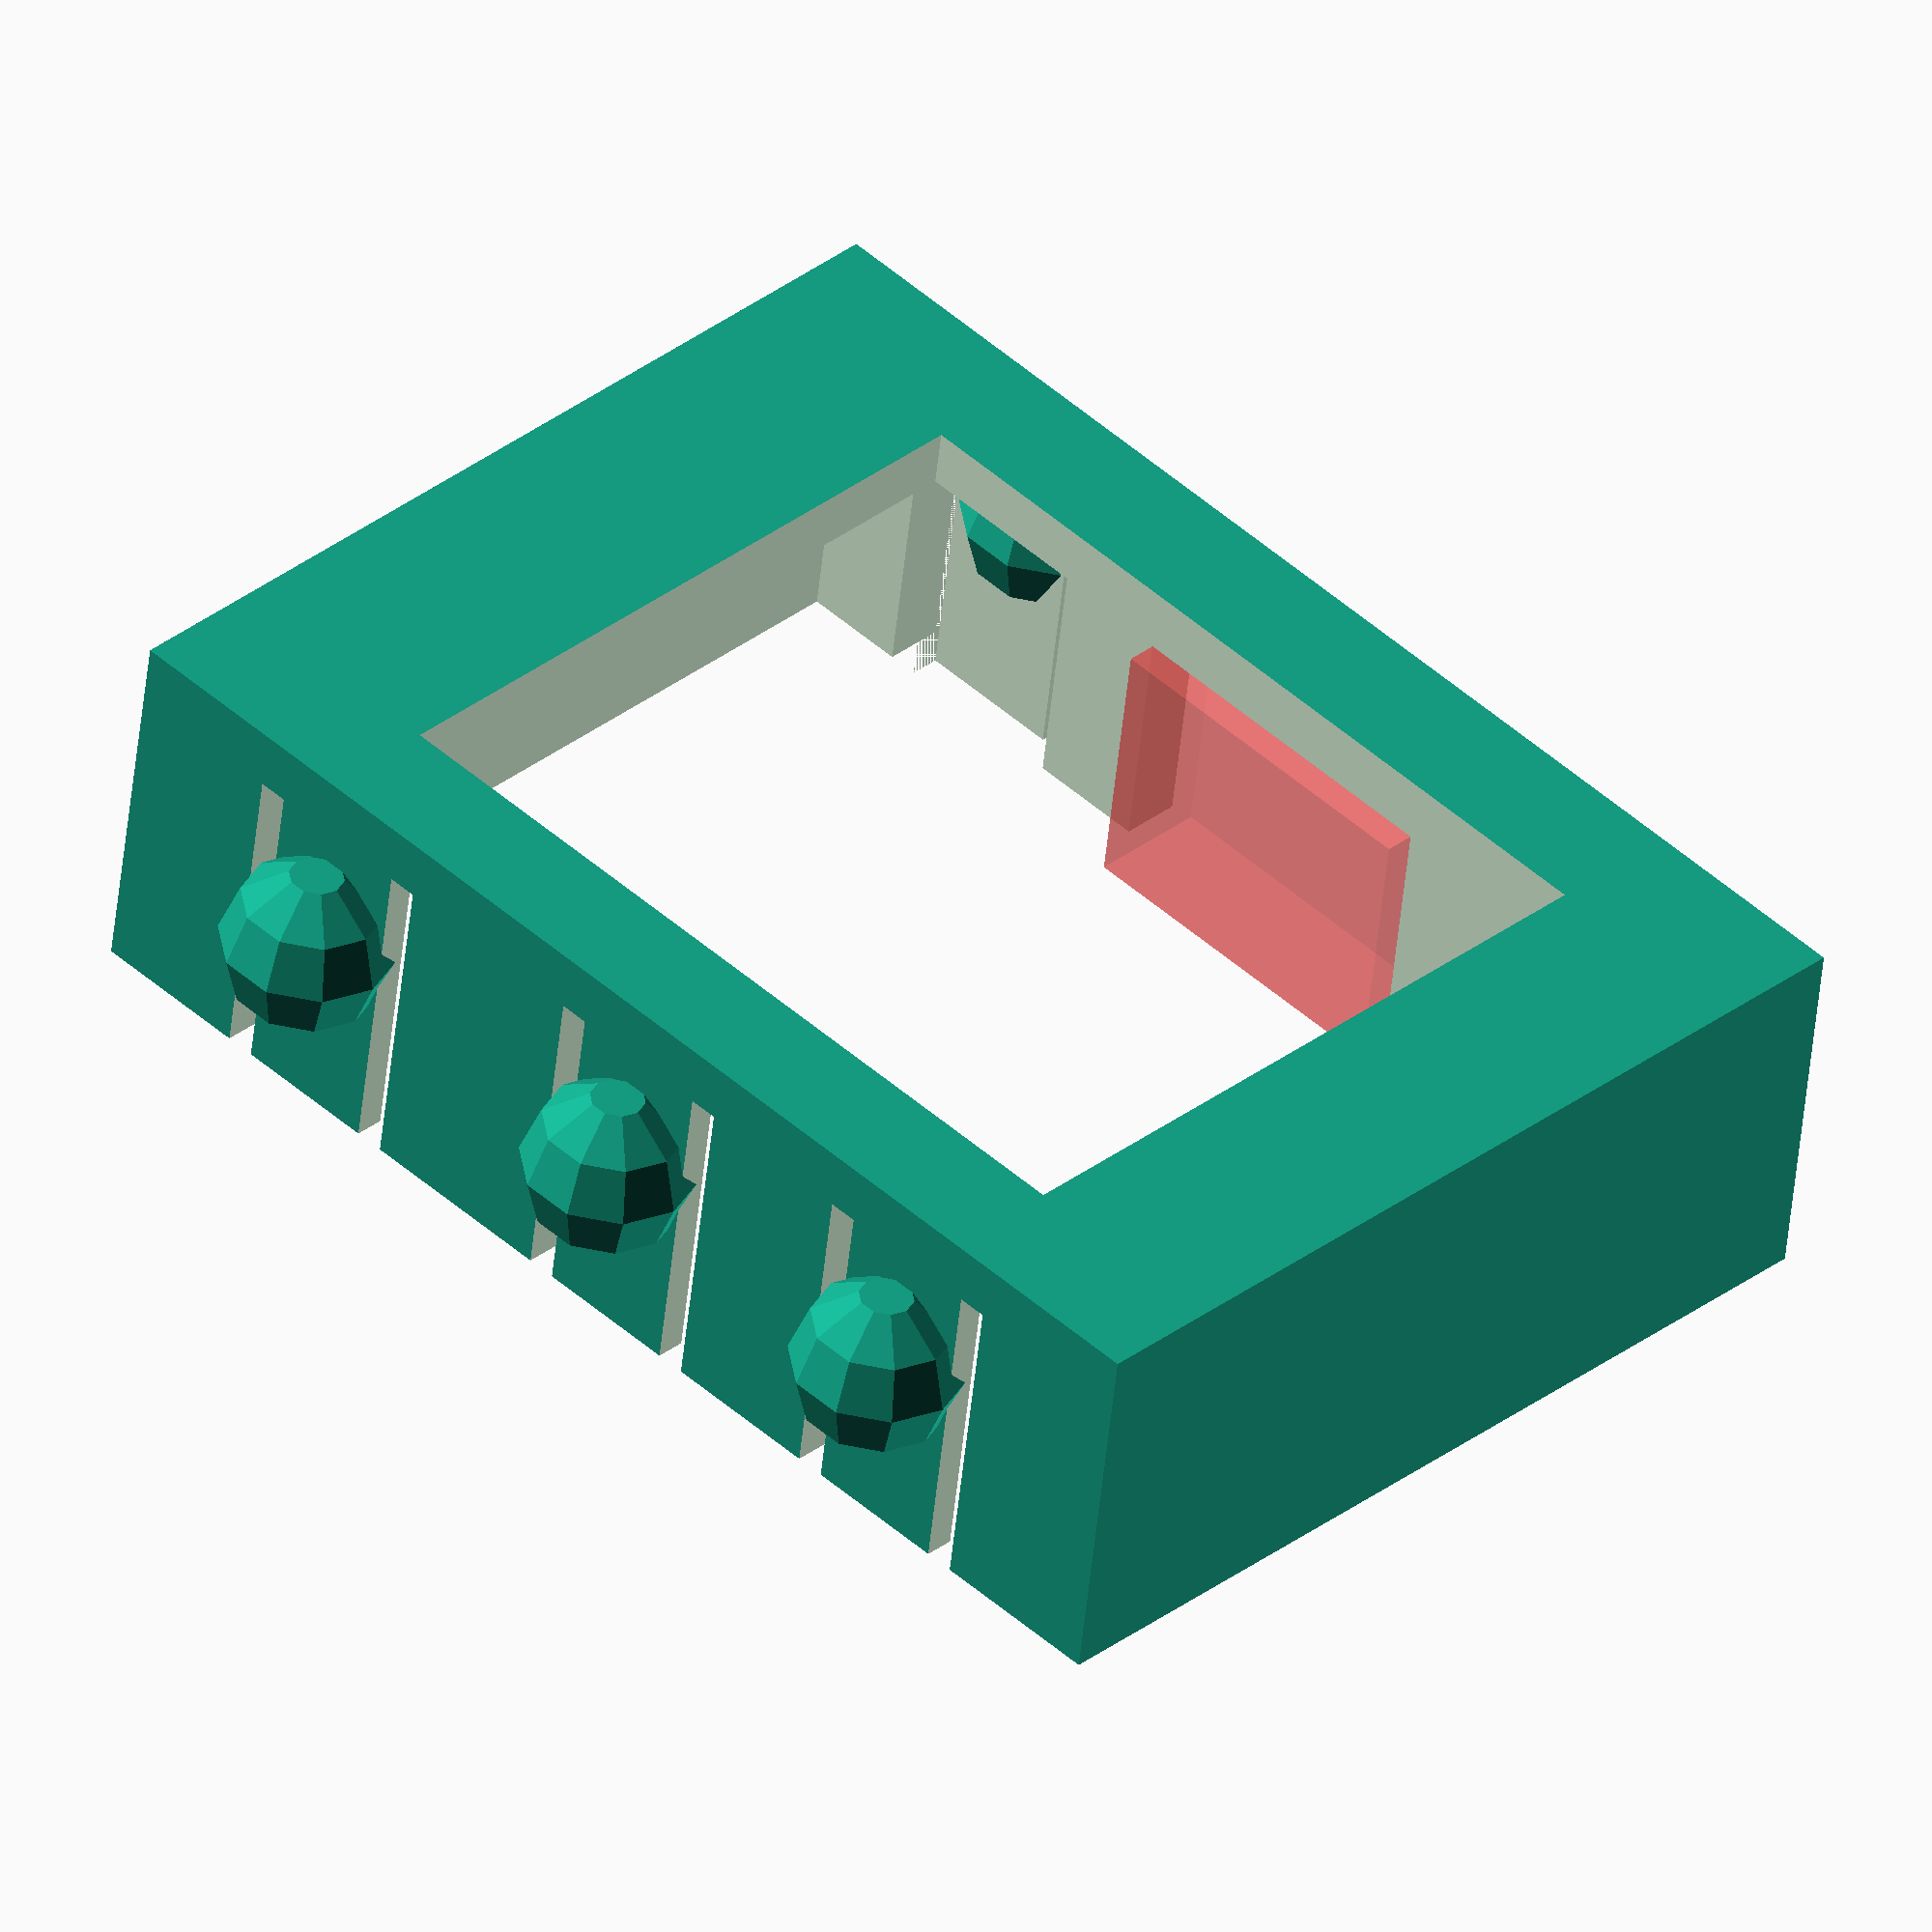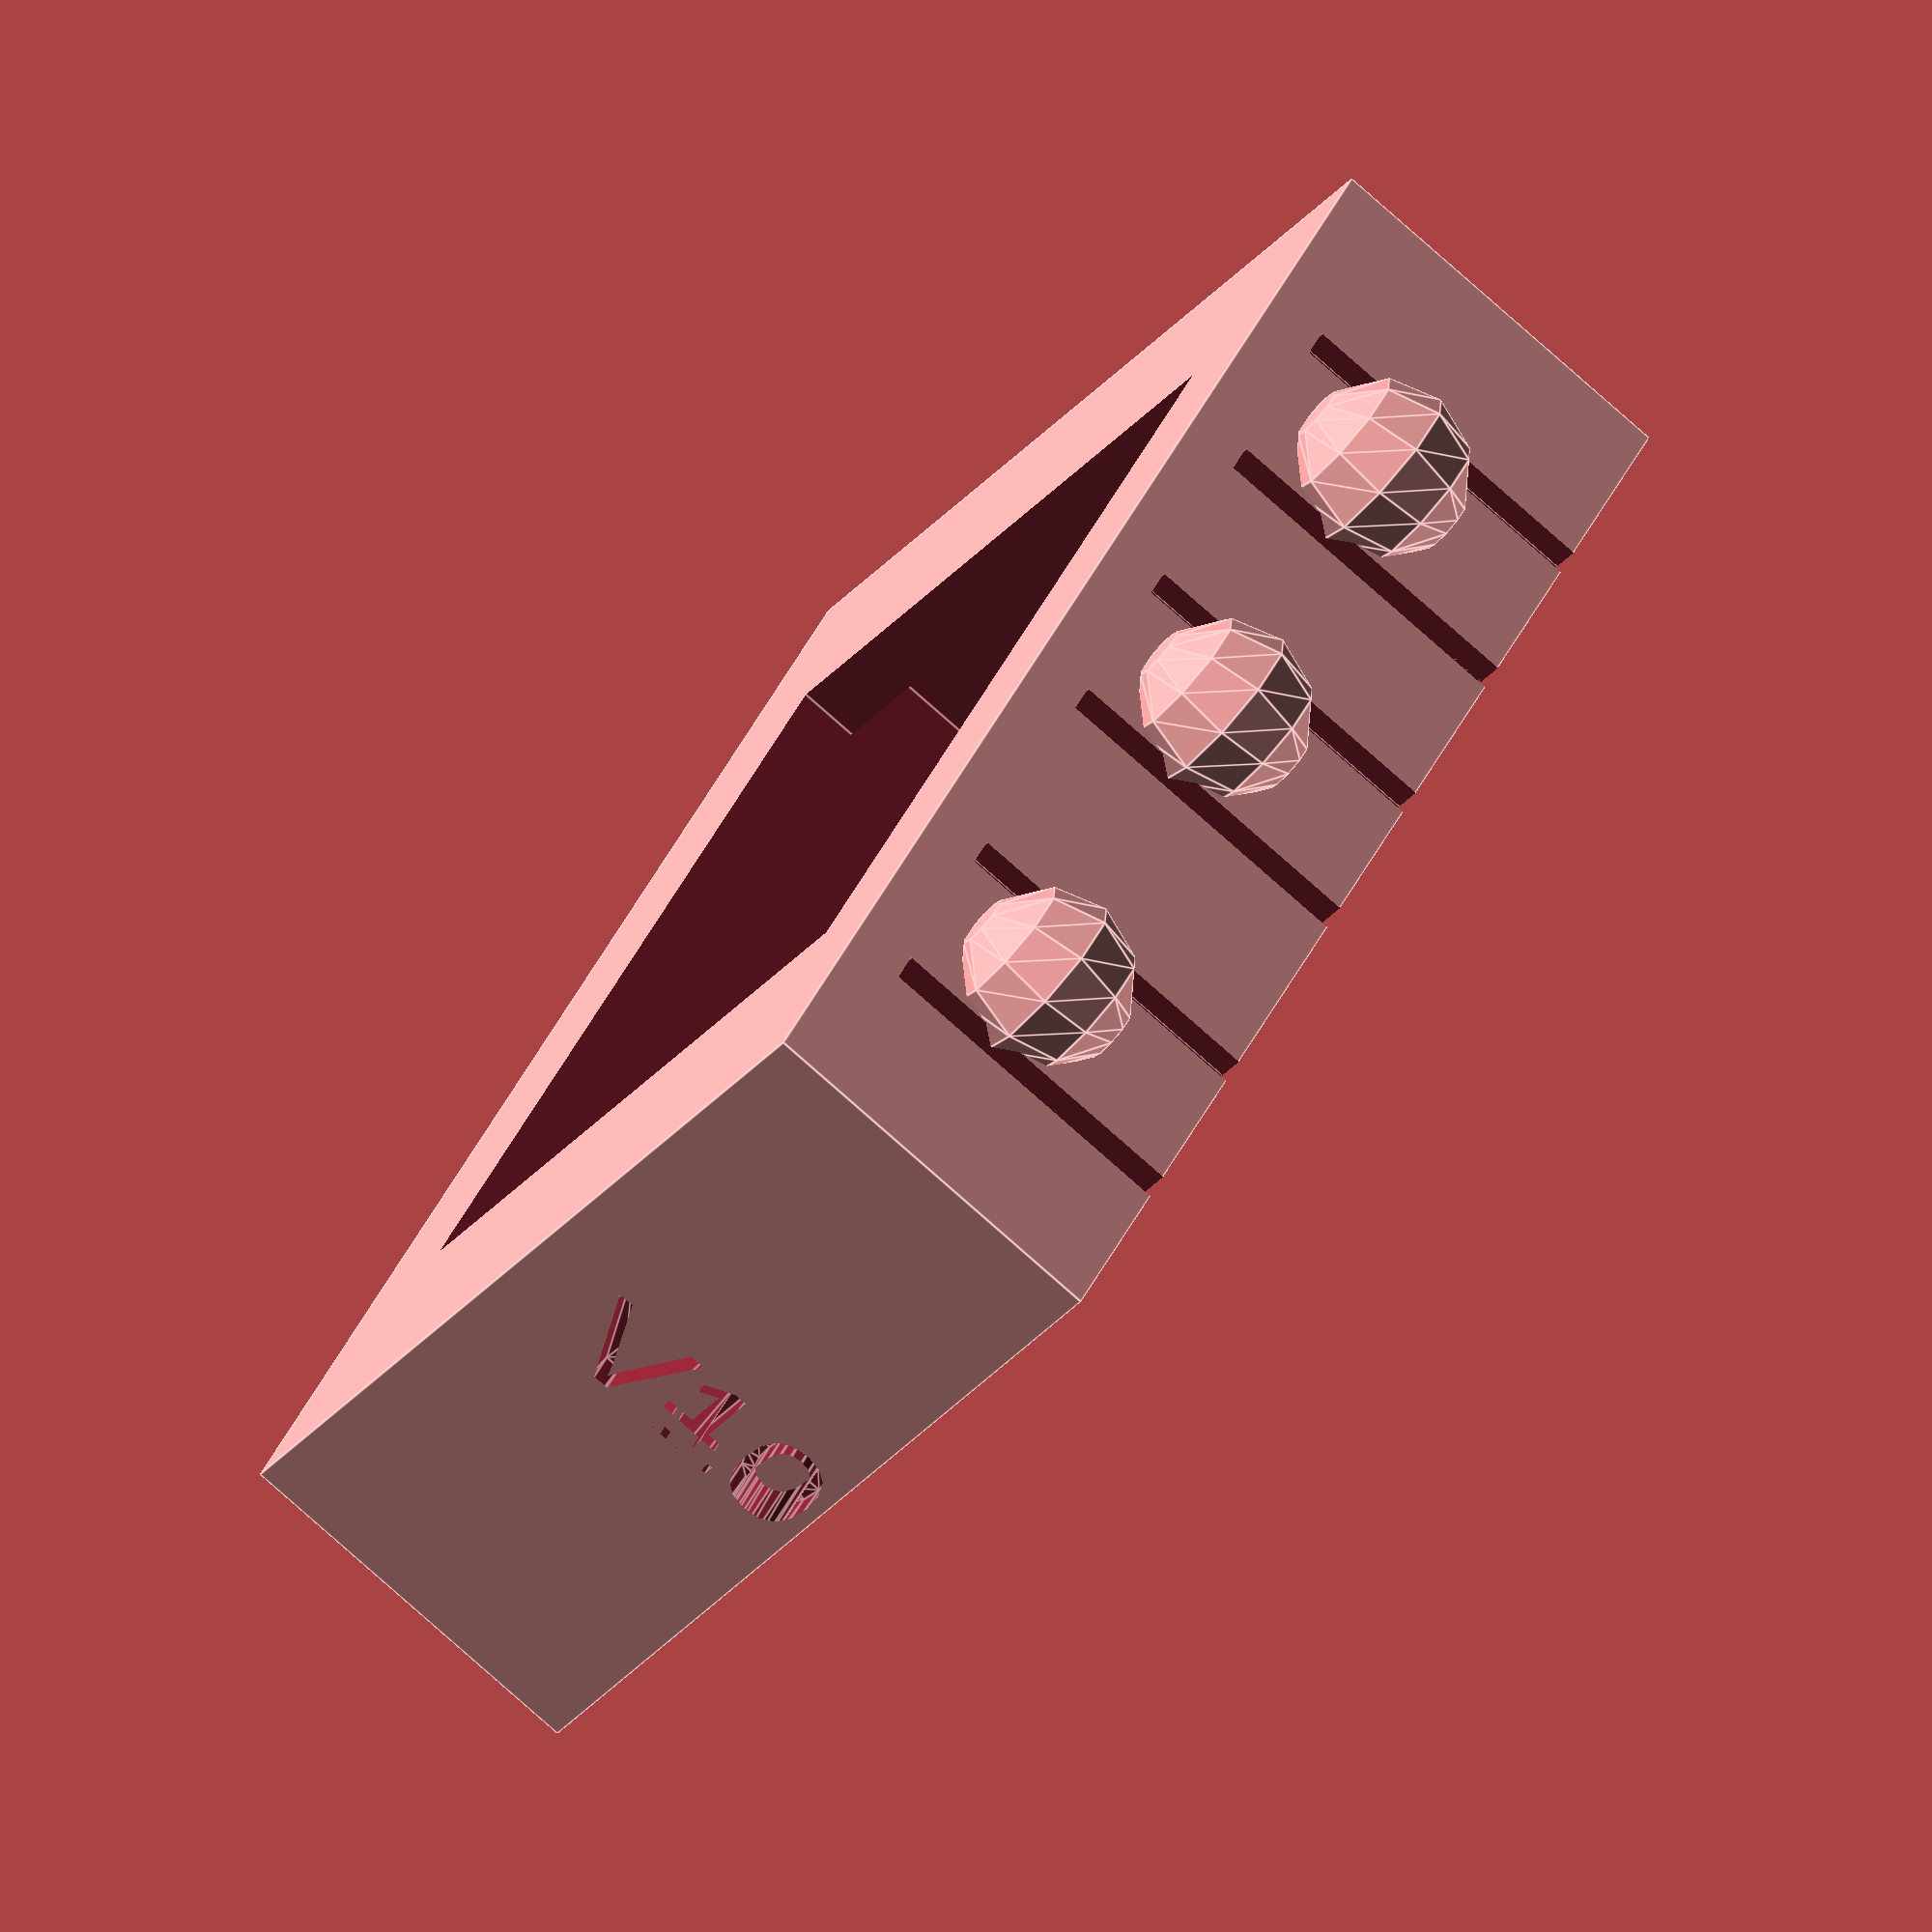
<openscad>
design_version = "V10";
length = 41.0;
width = 28.5;
depth = 9.0;
perimeter = 2;
button_nub = 3;
face_length = 29;
face_width = 24;

union(){
	difference(){
		
		// bounding box
		cube([length+perimeter*2,width+perimeter*2,depth+perimeter*2]);
		
		// space needed to hold GENA
		translate([perimeter,perimeter,-perimeter]){
			cube([length,width,depth+perimeter*2]);
		}
		
		// opening for watch face
		translate([7.5,4.5,depth+1]){
			cube([face_length, face_width,perimeter+2]);
		}
		
		// watermark
		translate([length+(perimeter*2)-1,width/2,10]){
			rotate([0,90,0]){
				linear_extrude(height = 10){
				   text(design_version,size=4);
				}
			}
		}
		
		// usb opening
		translate([16.5,-1,-1]){
			#cube([12,perimeter+2,depth]);
		}
		
		// left button slot
		translate([32.5,-1,-1]){
			cube([1,perimeter+2,depth+perimeter+1]);
		}
		translate([32.5,perimeter-1,-1]){
			cube([6,2,depth+perimeter+1]);
		}
		translate([38.5,-1,-1]){
			cube([1,perimeter+2,depth+perimeter+1]);
		}
		
		// right top button slot
		translate([6,width+1,-1]){
			cube([1,perimeter+2,depth+perimeter+1]);
		}
		translate([6,width+perimeter-1,-1]){
			cube([6,2,depth+perimeter+1]);
		}
		translate([12,width+1,-1]){
			cube([1,perimeter+2,depth+perimeter+1]);
		}
		
		// right middle button slot
		translate([18.5,width+1,-1]){
			cube([1,perimeter+2,depth+perimeter+1]);
		}
		translate([18.5,width+perimeter-1,-1]){
			cube([6,2,depth+perimeter+1]);
		}
		translate([24.5,width+1,-1]){
			cube([1,perimeter+2,depth+perimeter+1]);
		}
		
		// right bottom button slot
		translate([32.5,width+1,-1]){
			cube([1,perimeter+2,depth+perimeter+1]);
		}
		translate([32.5,width+perimeter-1,-1]){
			cube([6,2,depth+perimeter+1]);
		}
		translate([38.5,width+1,-1]){
			cube([1,perimeter+2,depth+perimeter+1]);
		}
	}

	// left button nub
	translate([36,-.8,depth-perimeter]){
		sphere(r=button_nub);
	}
	
	// right top button nub
	translate([9.5,width+perimeter+(button_nub/2)+1.3,depth-perimeter]){
		sphere(r=button_nub);
	}
	
	// right middle button nub
	translate([22,width+perimeter+(button_nub/2)+1.3,depth-perimeter]){
		sphere(r=button_nub);
	}
	
	// right bottom button nub
	translate([36,width+perimeter+(button_nub/2)+1.3,depth-perimeter]){
		sphere(r=button_nub);
	}
}
</openscad>
<views>
elev=229.2 azim=45.3 roll=185.6 proj=o view=wireframe
elev=77.0 azim=128.1 roll=48.2 proj=o view=edges
</views>
